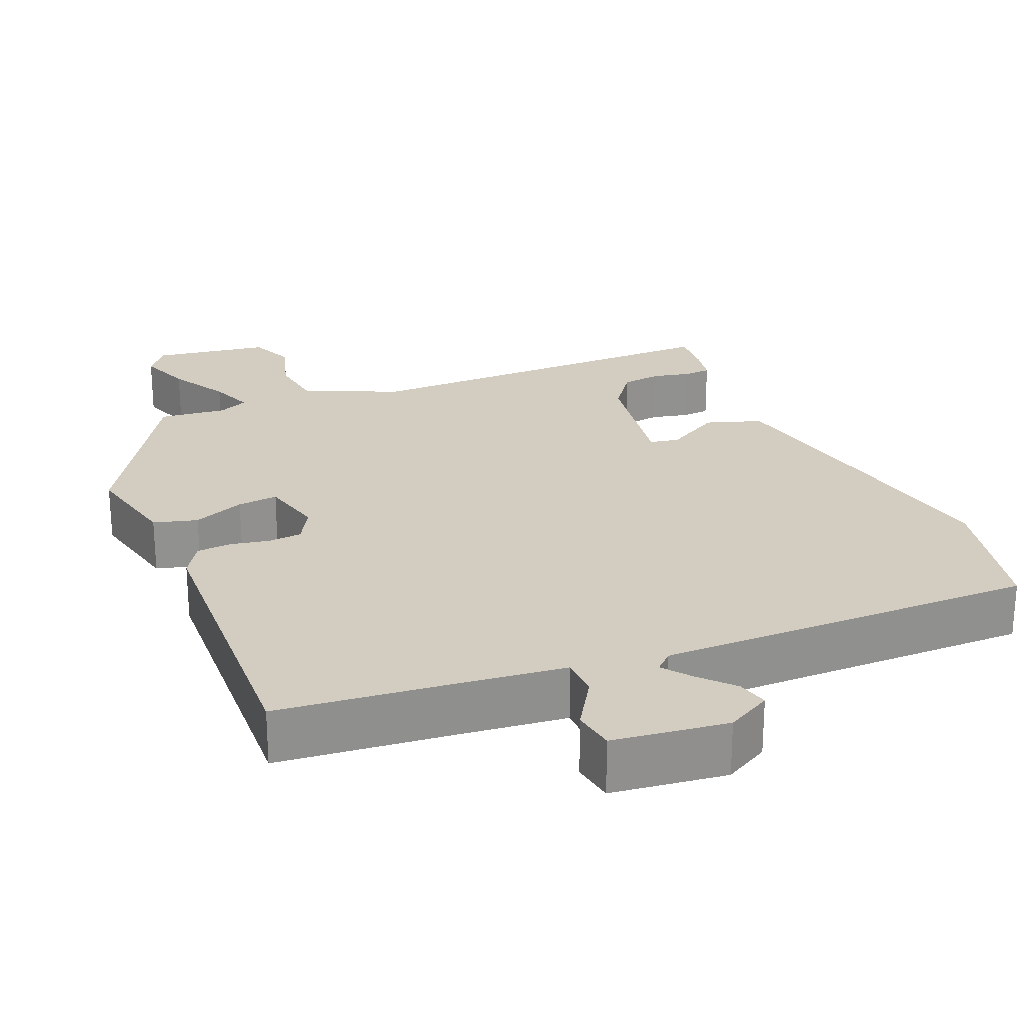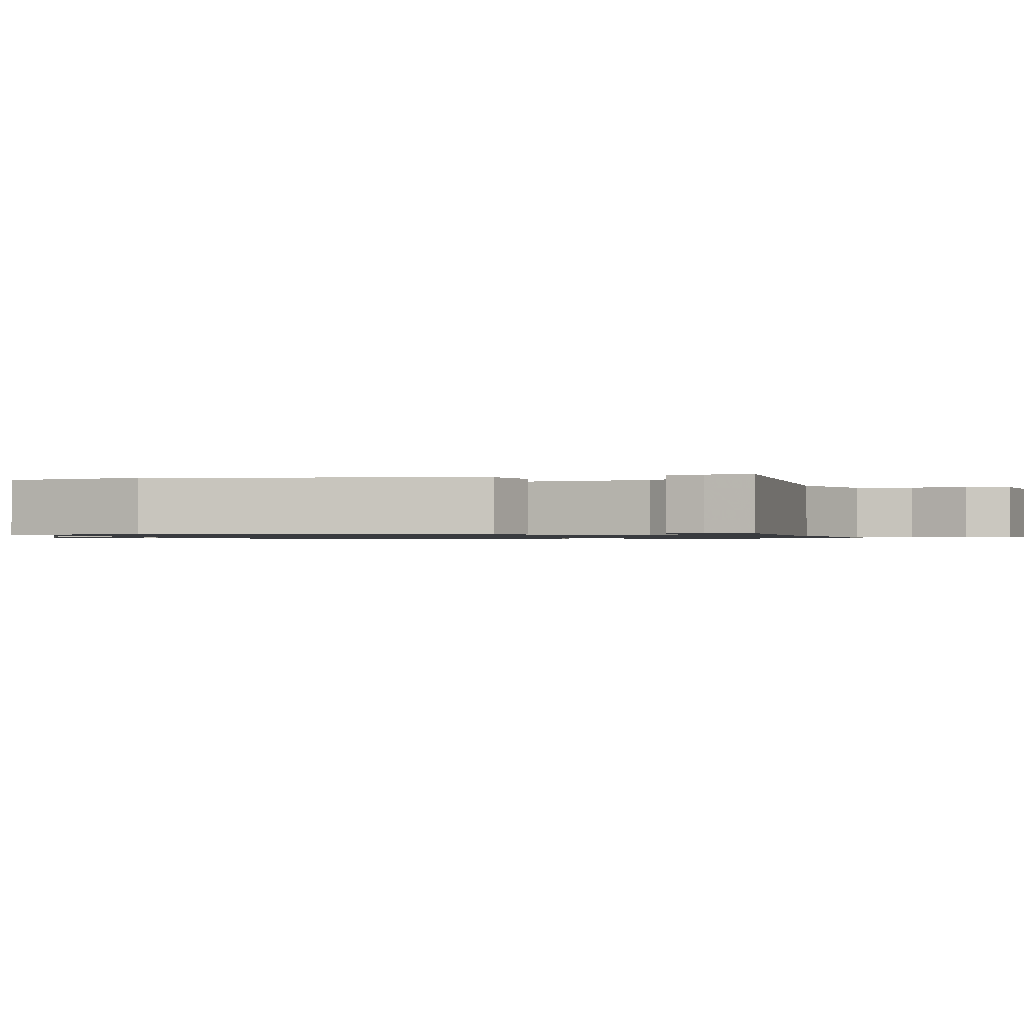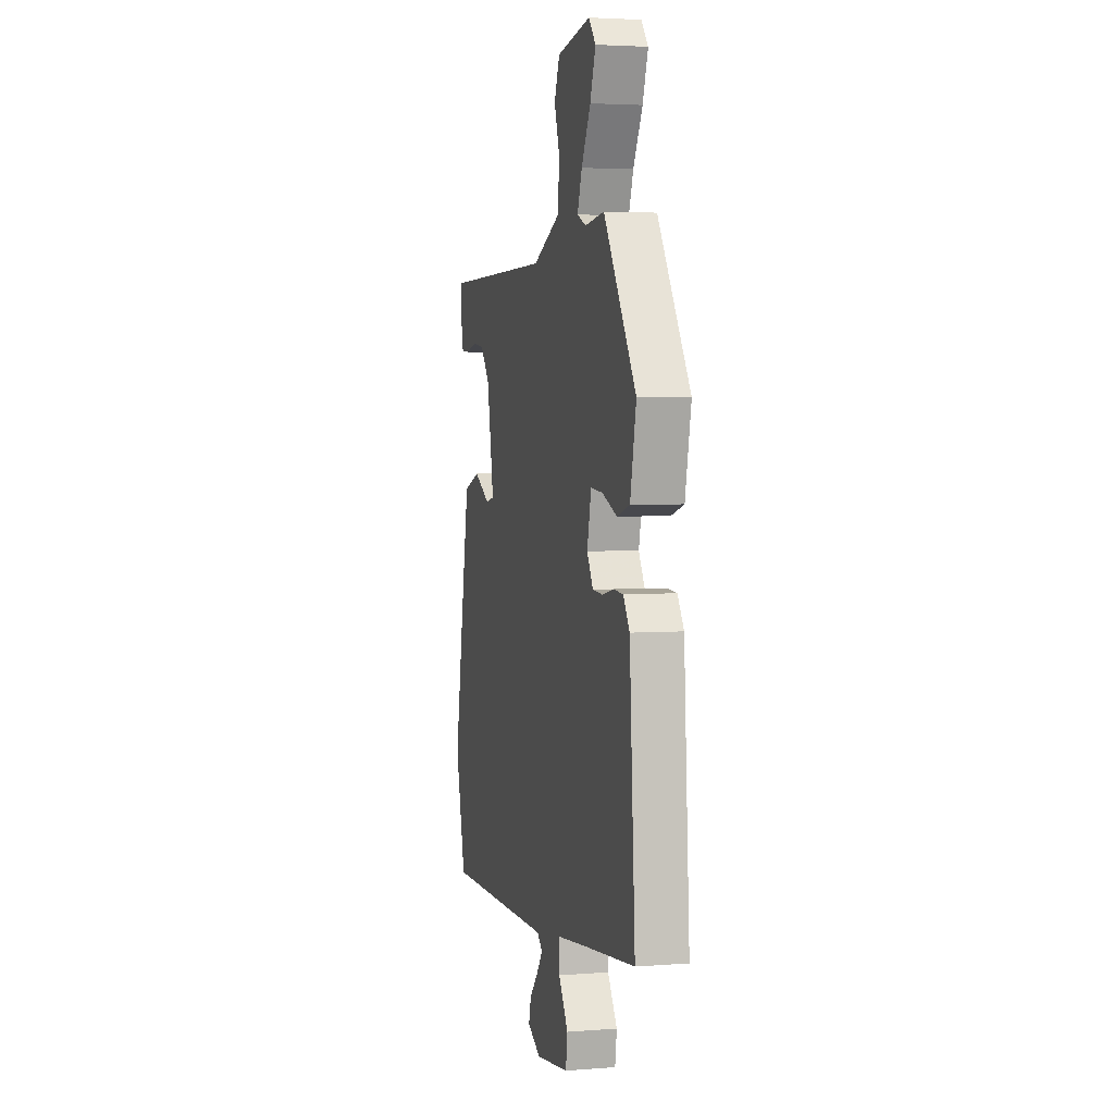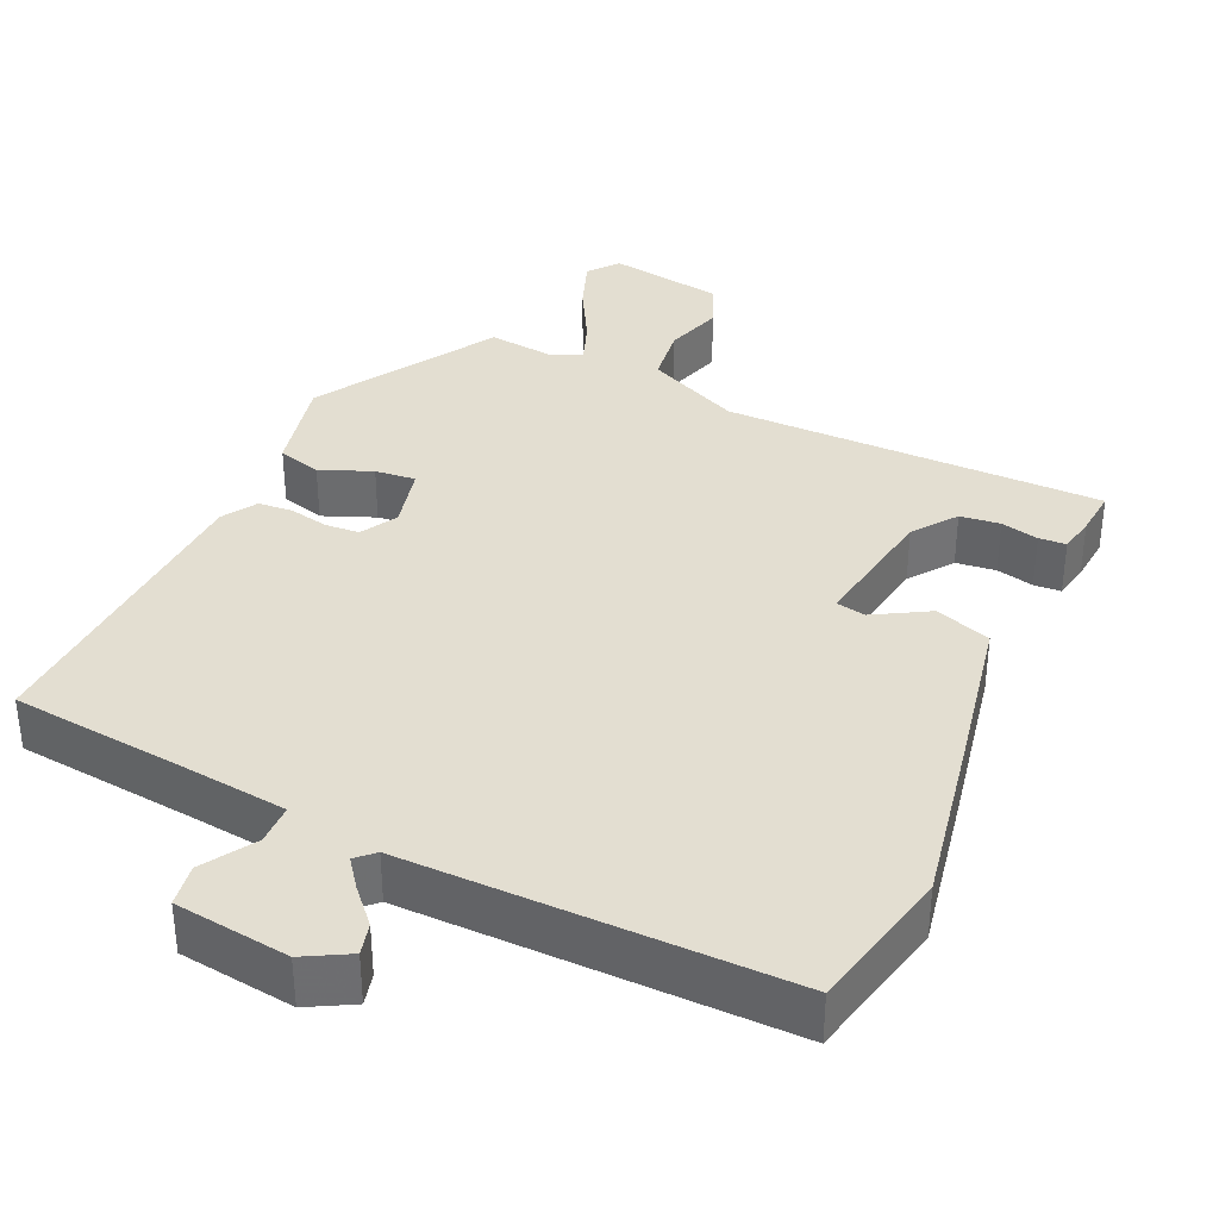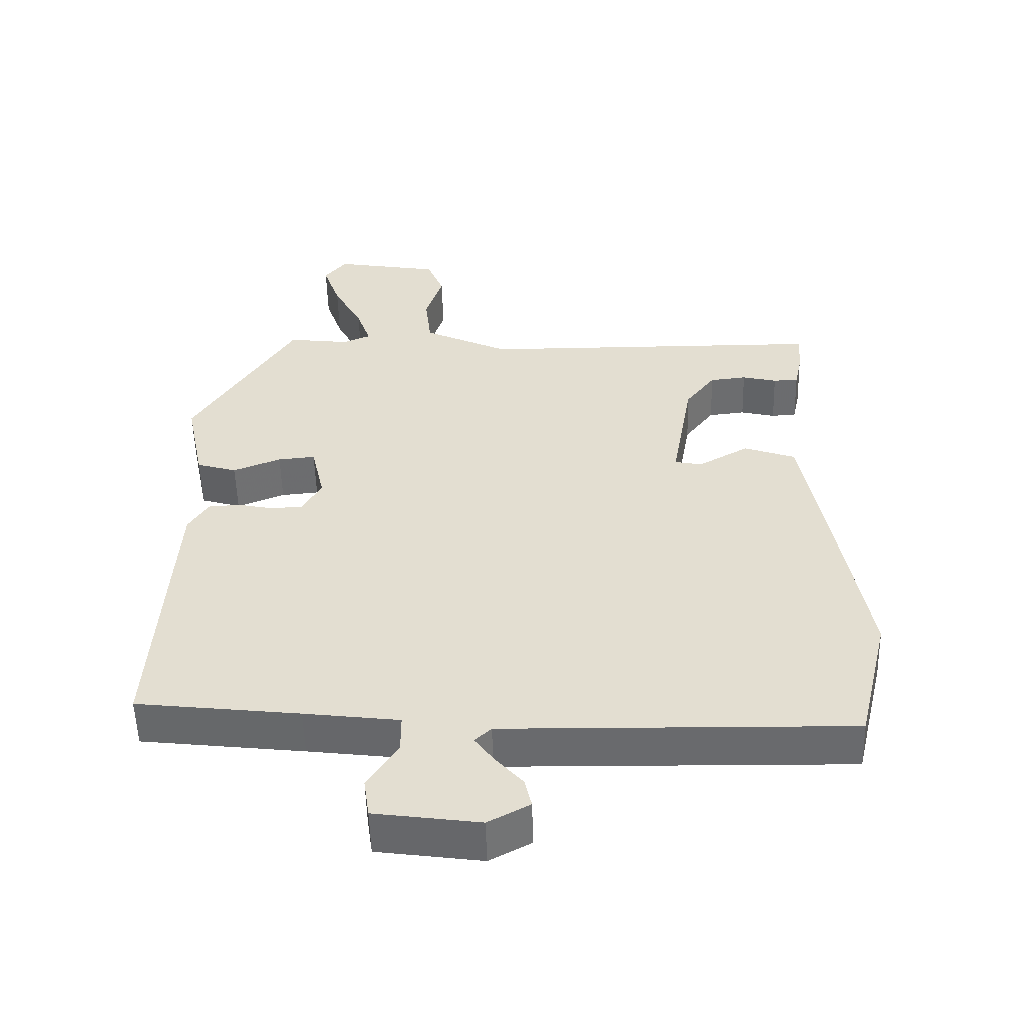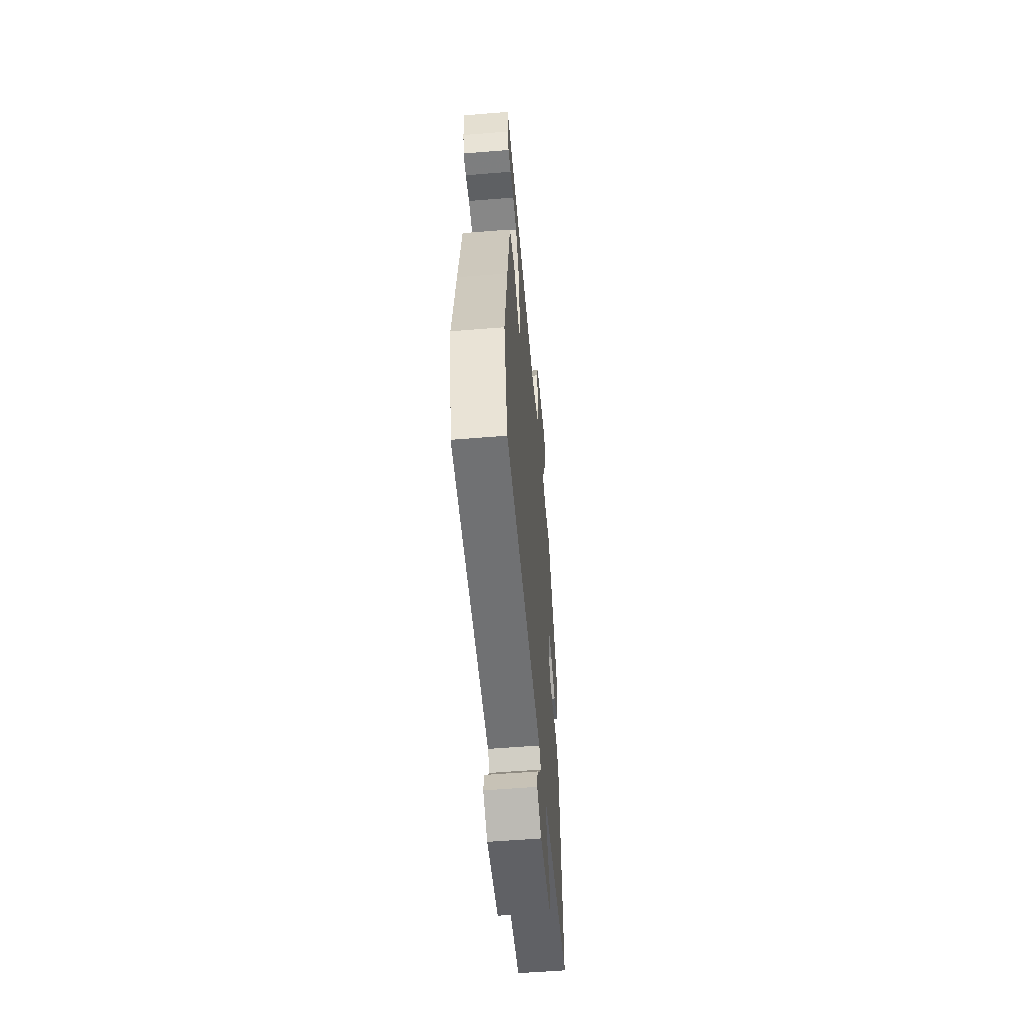
<metadata>
{"format":"obj","ext":"obj","renderer":"f3d","projection":"perspective","resolution":1024,"background":"white","views":[{"elev":24.5,"azim":156.3,"up":"+Y"},{"elev":-1.0,"azim":-76.6,"up":"+Y"},{"elev":3.7,"azim":75.6,"up":"+Z"},{"elev":36.2,"azim":-156.1,"up":"+Y"},{"elev":-53.3,"azim":-178.5,"up":"+Z"},{"elev":-56.2,"azim":-85.1,"up":"+Z"}]}
</metadata>
<code>
v 0.352 0.07 0.496
v 0.5 0.07 0.262
v 0.473 0.07 0.131
v 0.415 0.07 0.114
v 0.346 0.07 0.141
v 0.292 0.07 0.146
v 0.273 0.07 0.062
v 0.301 0.07 0.014
v 0.346 0.07 0.011
v 0.398 0.07 0.022
v 0.444 0.07 0.019
v 0.473 0.07 -0.026
v 0.499 0.07 -0.435
v 0.264 0.07 -0.462
v 0.127 0.07 -0.479
v 0.127 0.07 -0.533
v 0.171 0.07 -0.601
v 0.163 0.07 -0.657
v 0.011 0.07 -0.678
v -0.049 0.07 -0.646
v -0.039 0.07 -0.604
v 0 0.07 -0.56
v 0.028 0.07 -0.522
v 0.004 0.07 -0.5
v -0.498 0.07 -0.509
v -0.544 0.07 -0.318
v -0.505 0.07 -0.095
v -0.466 0.07 0.118
v -0.392 0.07 0.144
v -0.319 0.07 0.103
v -0.28 0.07 0.111
v -0.311 0.07 0.286
v -0.354 0.07 0.342
v -0.407 0.07 0.348
v -0.457 0.07 0.336
v -0.493 0.07 0.338
v -0.503 0.07 0.385
v -0.509 0.07 0.447
v -0.006 0.07 0.451
v 0.118 0.07 0.509
v 0.127 0.07 0.586
v 0.102 0.07 0.663
v 0.126 0.07 0.723
v 0.279 0.07 0.749
v 0.311 0.07 0.71
v 0.286 0.07 0.639
v 0.244 0.07 0.561
v 0.223 0.07 0.502
v 0.263 0.07 0.485
v 0.352 0 0.496
v 0.5 0 0.262
v 0.473 0 0.131
v 0.415 0 0.114
v 0.346 0 0.141
v 0.292 0 0.146
v 0.273 0 0.062
v 0.301 0 0.014
v 0.346 0 0.011
v 0.398 0 0.022
v 0.444 0 0.019
v 0.473 0 -0.026
v 0.499 0 -0.435
v 0.264 0 -0.462
v 0.127 0 -0.479
v 0.127 0 -0.533
v 0.171 0 -0.601
v 0.163 0 -0.657
v 0.011 0 -0.678
v -0.049 0 -0.646
v -0.039 0 -0.604
v 0 0 -0.56
v 0.028 0 -0.522
v 0.004 0 -0.5
v -0.498 0 -0.509
v -0.544 0 -0.318
v -0.505 0 -0.095
v -0.466 0 0.118
v -0.392 0 0.144
v -0.319 0 0.103
v -0.28 0 0.111
v -0.311 0 0.286
v -0.354 0 0.342
v -0.407 0 0.348
v -0.457 0 0.336
v -0.493 0 0.338
v -0.503 0 0.385
v -0.509 0 0.447
v -0.006 0 0.451
v 0.118 0 0.509
v 0.127 0 0.586
v 0.102 0 0.663
v 0.126 0 0.723
v 0.279 0 0.749
v 0.311 0 0.71
v 0.286 0 0.639
v 0.244 0 0.561
v 0.223 0 0.502
v 0.263 0 0.485
f 45 46 47
f 44 45 47
f 43 44 47
f 42 43 47
f 41 42 47
f 40 41 47 48
f 39 40 48 49
f 37 38 39
f 36 37 39
f 35 36 39
f 34 35 39
f 49 1 2
f 39 49 2
f 34 39 2
f 33 34 2
f 28 29 30
f 27 28 30
f 26 27 30
f 25 26 30
f 24 25 30
f 23 24 30 31
f 20 21 22
f 19 20 22
f 18 19 22
f 17 18 22
f 16 17 22
f 15 16 22 23
f 12 13 14
f 11 12 14
f 10 11 14
f 9 10 14
f 8 9 14 15
f 23 31 32
f 15 23 32
f 8 15 32
f 7 8 32
f 3 4 5
f 2 3 5 6
f 6 7 32 33
f 2 6 33
f 96 95 94
f 96 94 93
f 96 93 92
f 96 92 91
f 96 91 90
f 97 96 90 89
f 98 97 89 88
f 88 87 86
f 88 86 85
f 88 85 84
f 88 84 83
f 51 50 98
f 51 98 88
f 51 88 83
f 51 83 82
f 79 78 77
f 79 77 76
f 79 76 75
f 79 75 74
f 79 74 73
f 80 79 73 72
f 71 70 69
f 71 69 68
f 71 68 67
f 71 67 66
f 71 66 65
f 72 71 65 64
f 63 62 61
f 63 61 60
f 63 60 59
f 63 59 58
f 64 63 58 57
f 81 80 72
f 81 72 64
f 81 64 57
f 81 57 56
f 54 53 52
f 55 54 52 51
f 82 81 56 55
f 82 55 51
f 1 50 51 2
f 2 51 52 3
f 3 52 53 4
f 4 53 54 5
f 5 54 55 6
f 6 55 56 7
f 7 56 57 8
f 8 57 58 9
f 9 58 59 10
f 10 59 60 11
f 11 60 61 12
f 12 61 62 13
f 13 62 63 14
f 14 63 64 15
f 15 64 65 16
f 16 65 66 17
f 17 66 67 18
f 18 67 68 19
f 19 68 69 20
f 20 69 70 21
f 21 70 71 22
f 22 71 72 23
f 23 72 73 24
f 24 73 74 25
f 25 74 75 26
f 26 75 76 27
f 27 76 77 28
f 28 77 78 29
f 29 78 79 30
f 30 79 80 31
f 31 80 81 32
f 32 81 82 33
f 33 82 83 34
f 34 83 84 35
f 35 84 85 36
f 36 85 86 37
f 37 86 87 38
f 38 87 88 39
f 39 88 89 40
f 40 89 90 41
f 41 90 91 42
f 42 91 92 43
f 43 92 93 44
f 44 93 94 45
f 45 94 95 46
f 46 95 96 47
f 47 96 97 48
f 48 97 98 49
f 49 98 50 1

</code>
